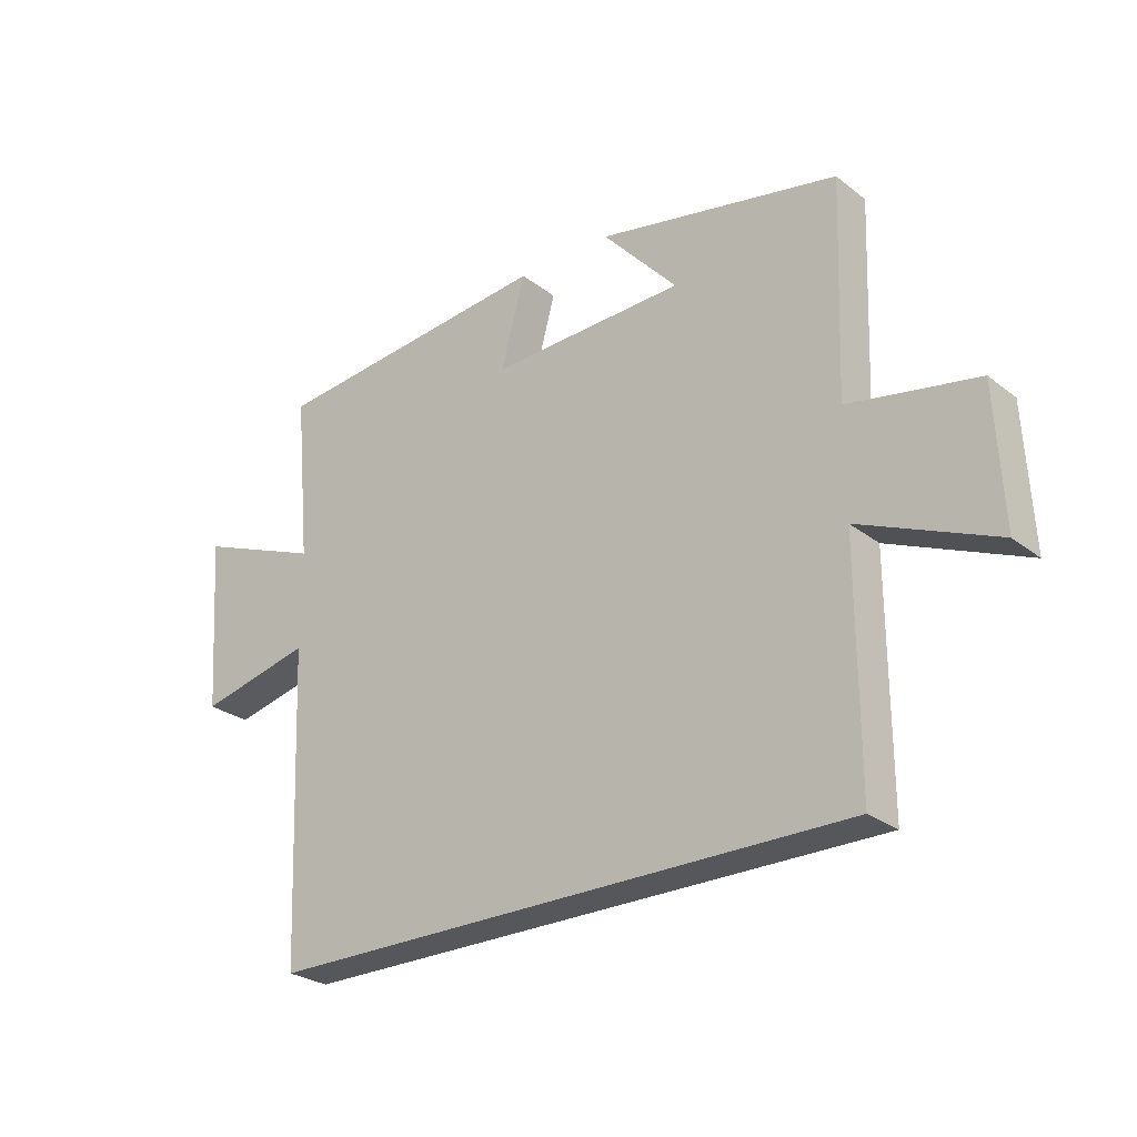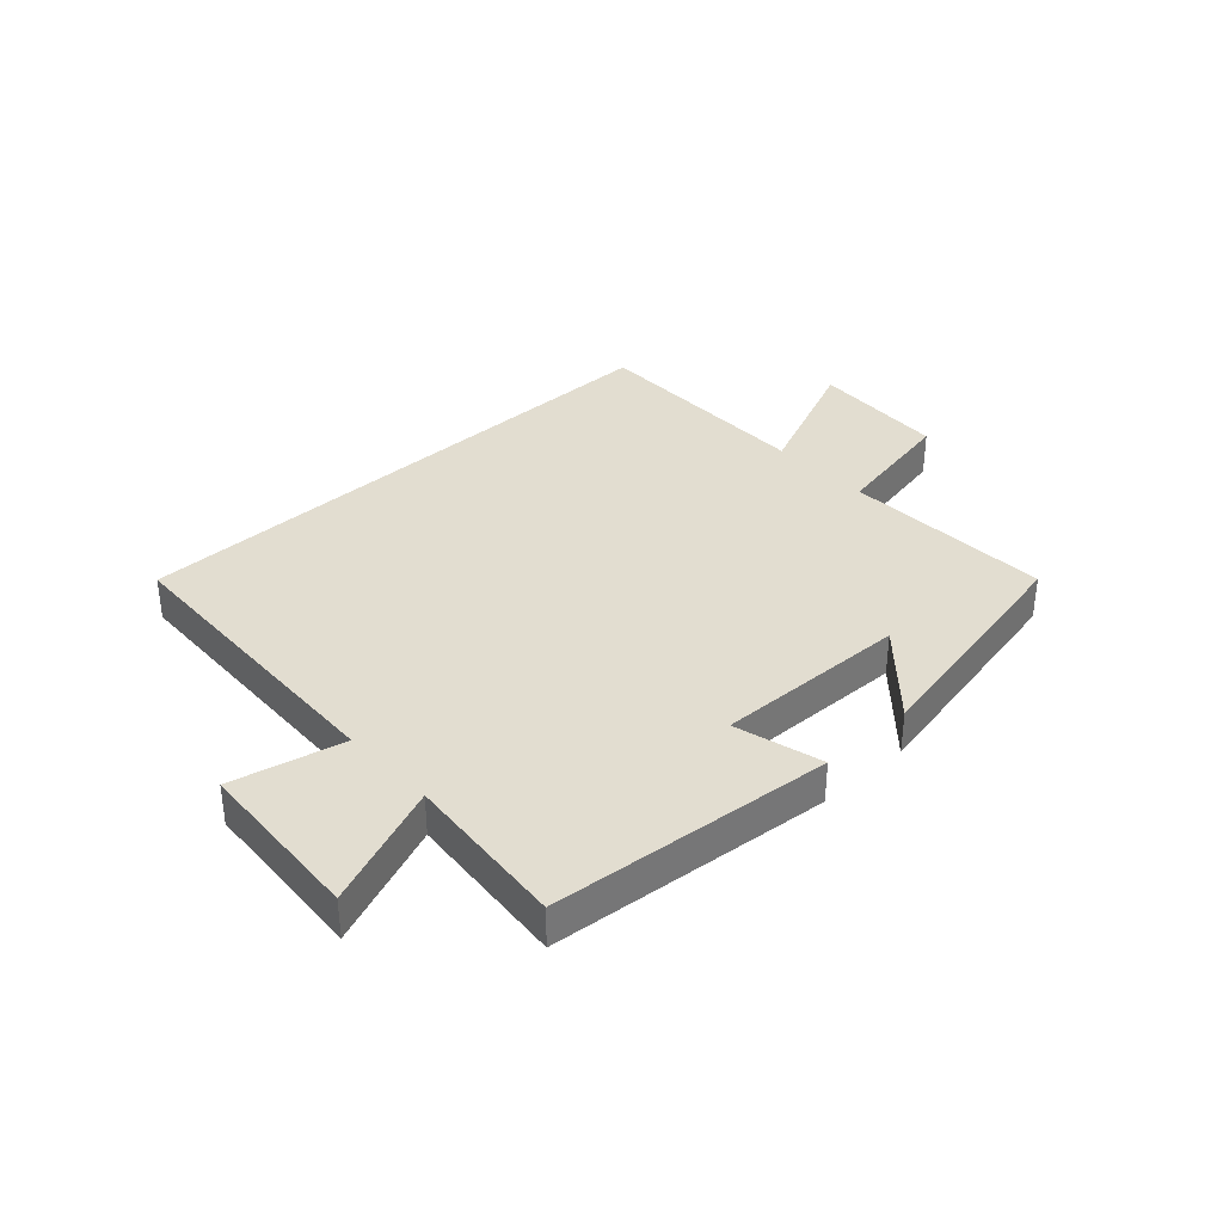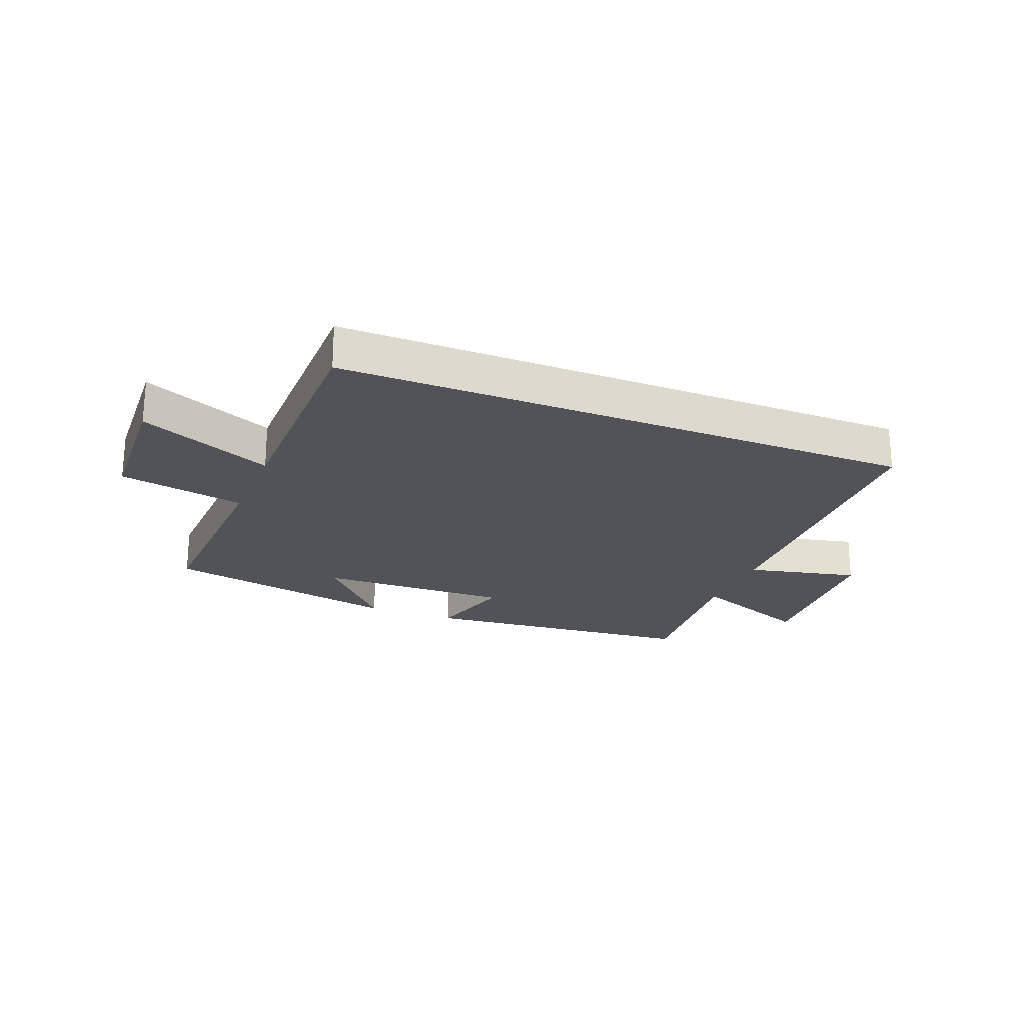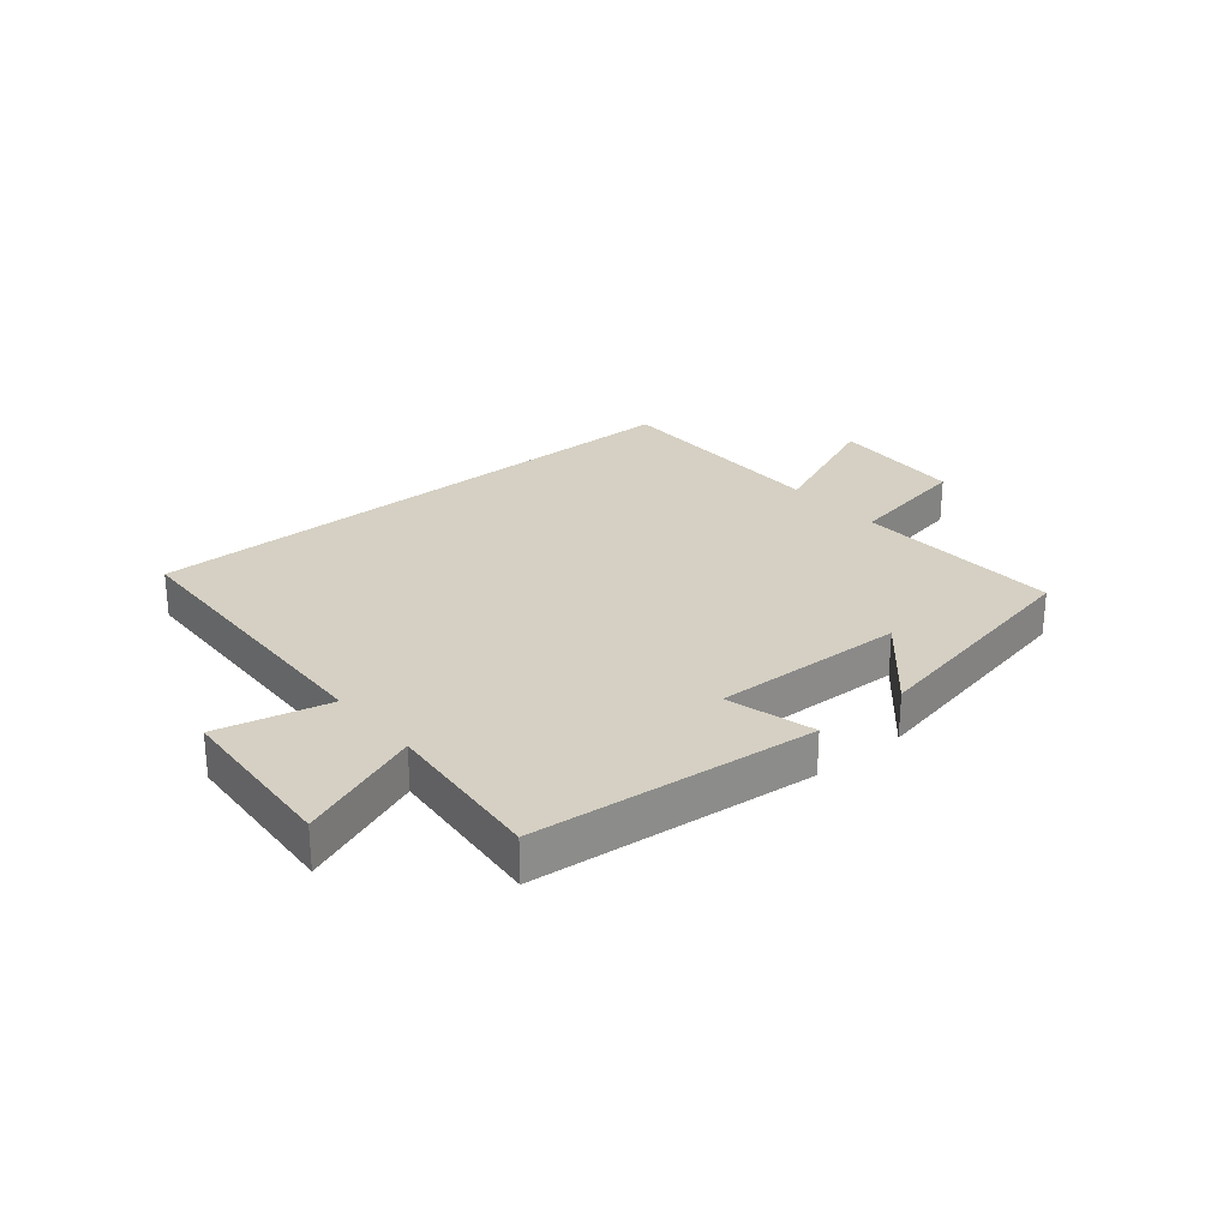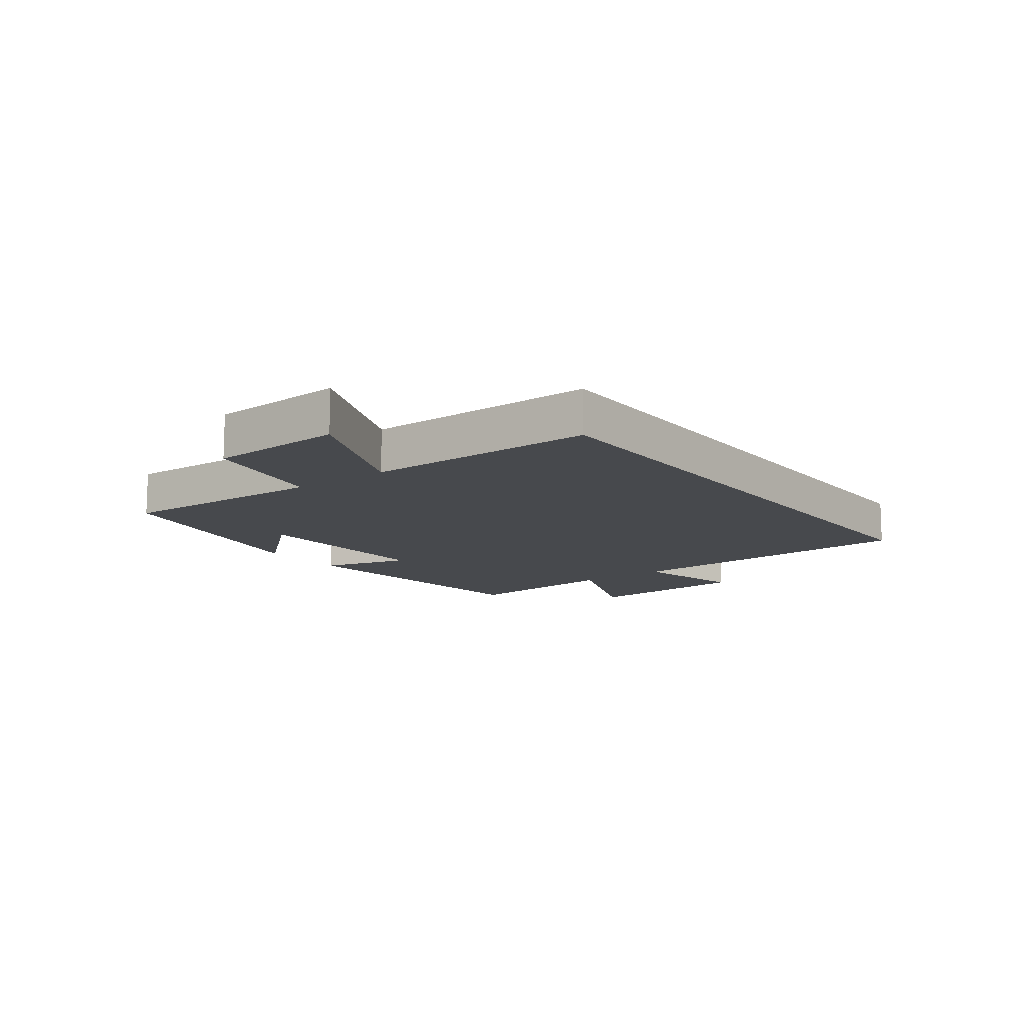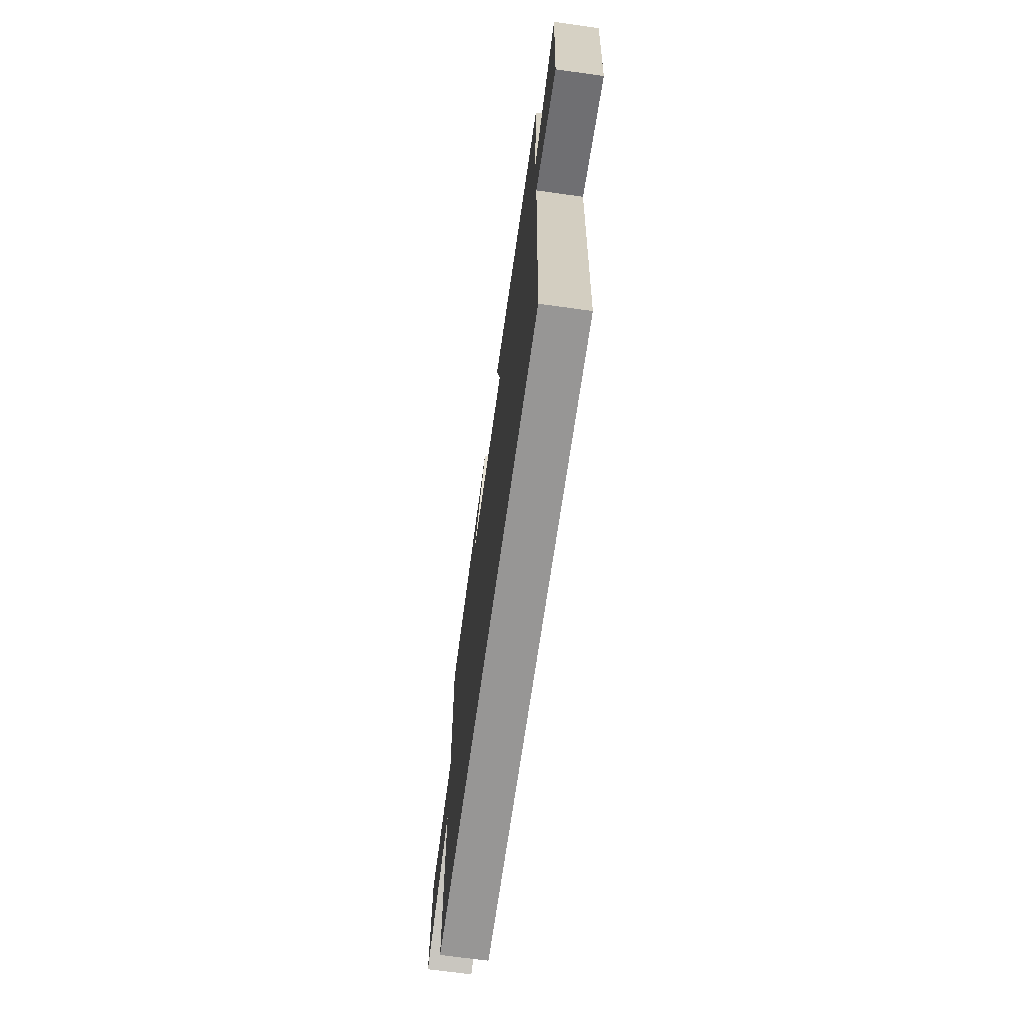
<metadata>
{"format":"obj","ext":"obj","renderer":"f3d","projection":"perspective","resolution":1024,"background":"white","views":[{"elev":-26.8,"azim":40.1,"up":"+Z"},{"elev":35.4,"azim":-42.9,"up":"+Y"},{"elev":-22.6,"azim":158.0,"up":"+Y"},{"elev":26.4,"azim":-40.0,"up":"+Y"},{"elev":-12.2,"azim":126.9,"up":"+Y"},{"elev":-67.9,"azim":-98.0,"up":"+Z"}]}
</metadata>
<code>
v 0.513 0.07 0.419
v 0.5 0.07 0.064
v 0.714 0.07 0.024
v 0.726 0.07 -0.206
v 0.5 0.07 -0.11
v 0.501 0.07 -0.5
v -0.479 0.07 -0.5
v -0.5 0.07 0.016
v -0.689 0.07 -0.028
v -0.709 0.07 0.26
v -0.5 0.07 0.178
v -0.526 0.07 0.453
v -0.051 0.07 0.5
v -0.091 0.07 0.351
v 0.235 0.07 0.361
v 0.109 0.07 0.5
v 0.513 0 0.419
v 0.5 0 0.064
v 0.714 0 0.024
v 0.726 0 -0.206
v 0.5 0 -0.11
v 0.501 0 -0.5
v -0.479 0 -0.5
v -0.5 0 0.016
v -0.689 0 -0.028
v -0.709 0 0.26
v -0.5 0 0.178
v -0.526 0 0.453
v -0.051 0 0.5
v -0.091 0 0.351
v 0.235 0 0.361
v 0.109 0 0.5
f 15 16 1
f 11 12 13 14
f 11 14 15
f 8 9 10 11
f 8 11 15
f 7 8 15
f 6 7 15
f 5 6 15
f 2 3 4 5
f 2 5 15
f 1 2 15
f 17 32 31
f 30 29 28 27
f 31 30 27
f 27 26 25 24
f 31 27 24
f 31 24 23
f 31 23 22
f 31 22 21
f 21 20 19 18
f 31 21 18
f 31 18 17
f 1 17 18 2
f 2 18 19 3
f 3 19 20 4
f 4 20 21 5
f 5 21 22 6
f 6 22 23 7
f 7 23 24 8
f 8 24 25 9
f 9 25 26 10
f 10 26 27 11
f 11 27 28 12
f 12 28 29 13
f 13 29 30 14
f 14 30 31 15
f 15 31 32 16
f 16 32 17 1

</code>
